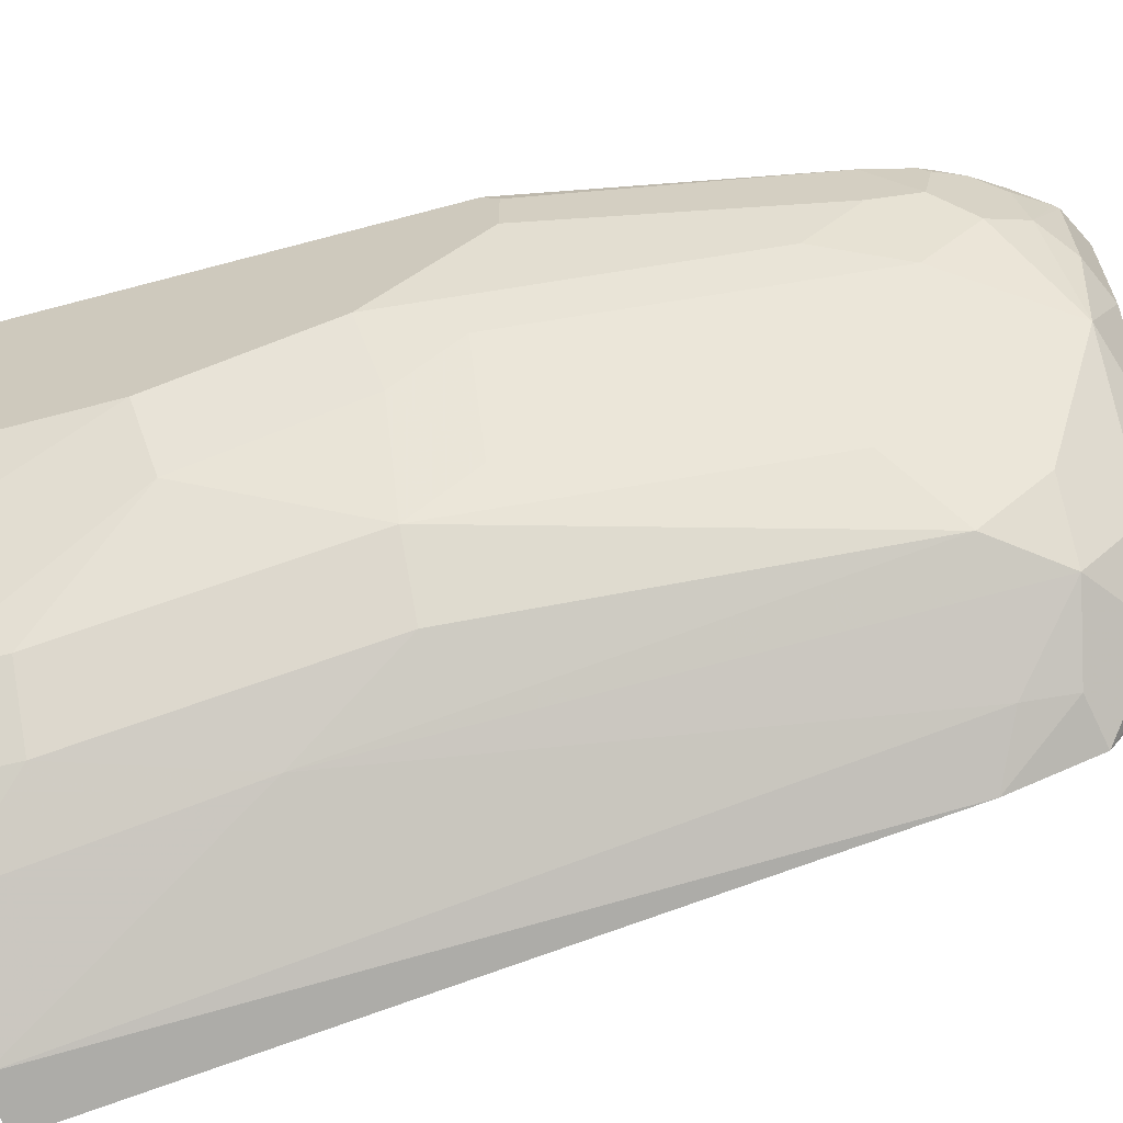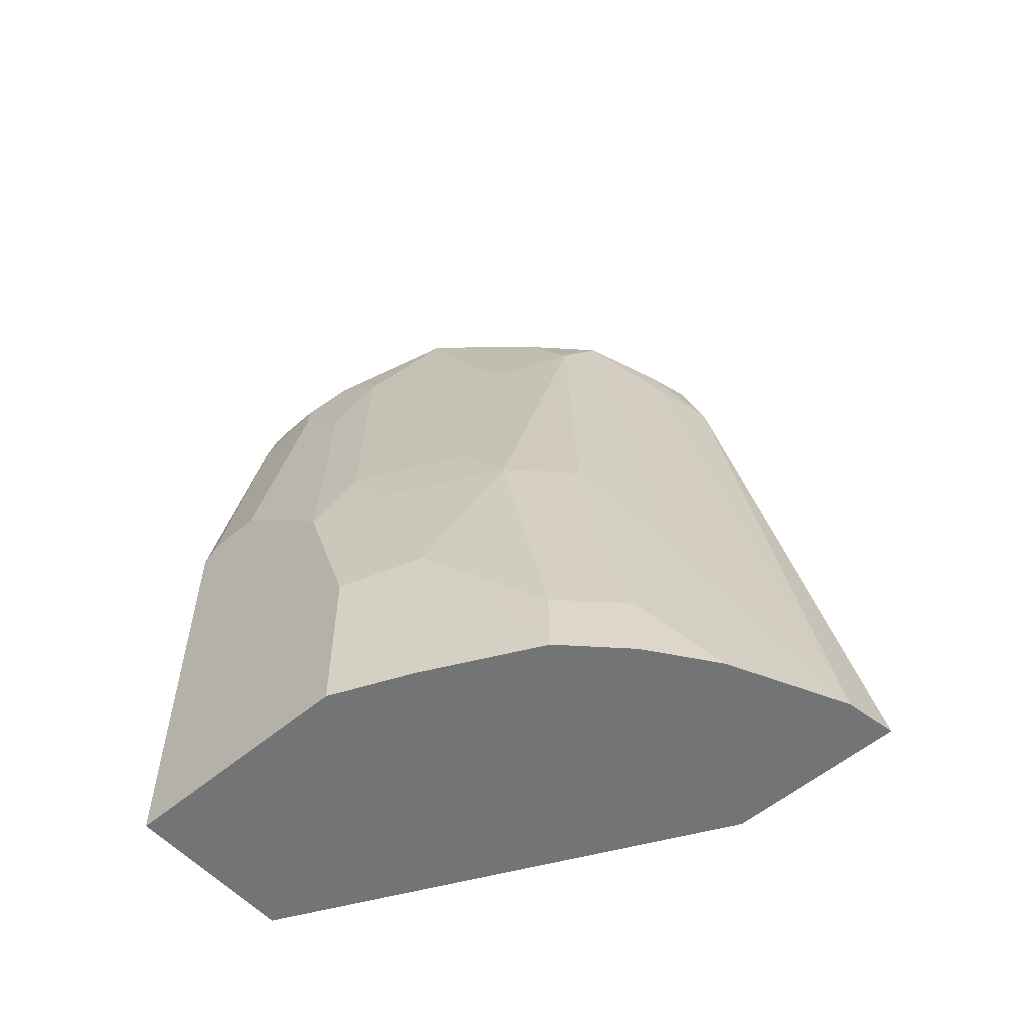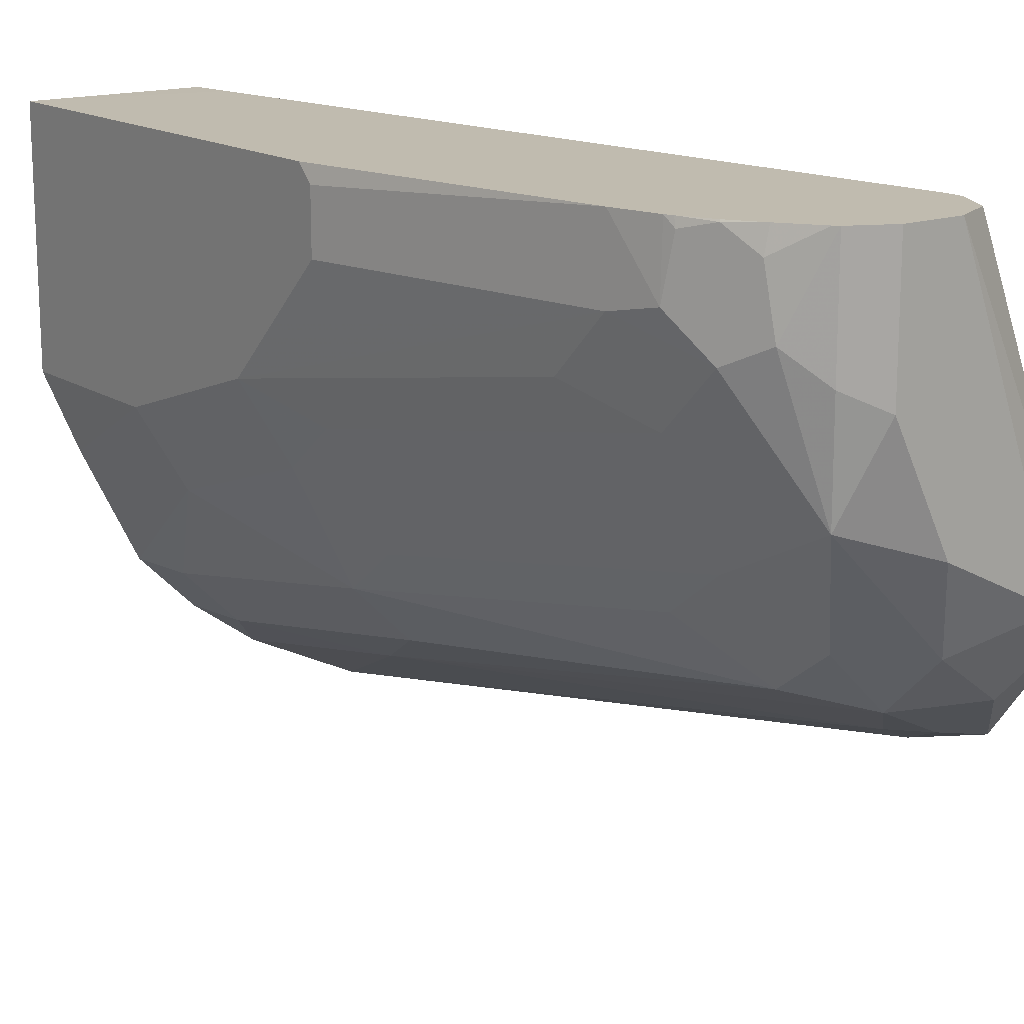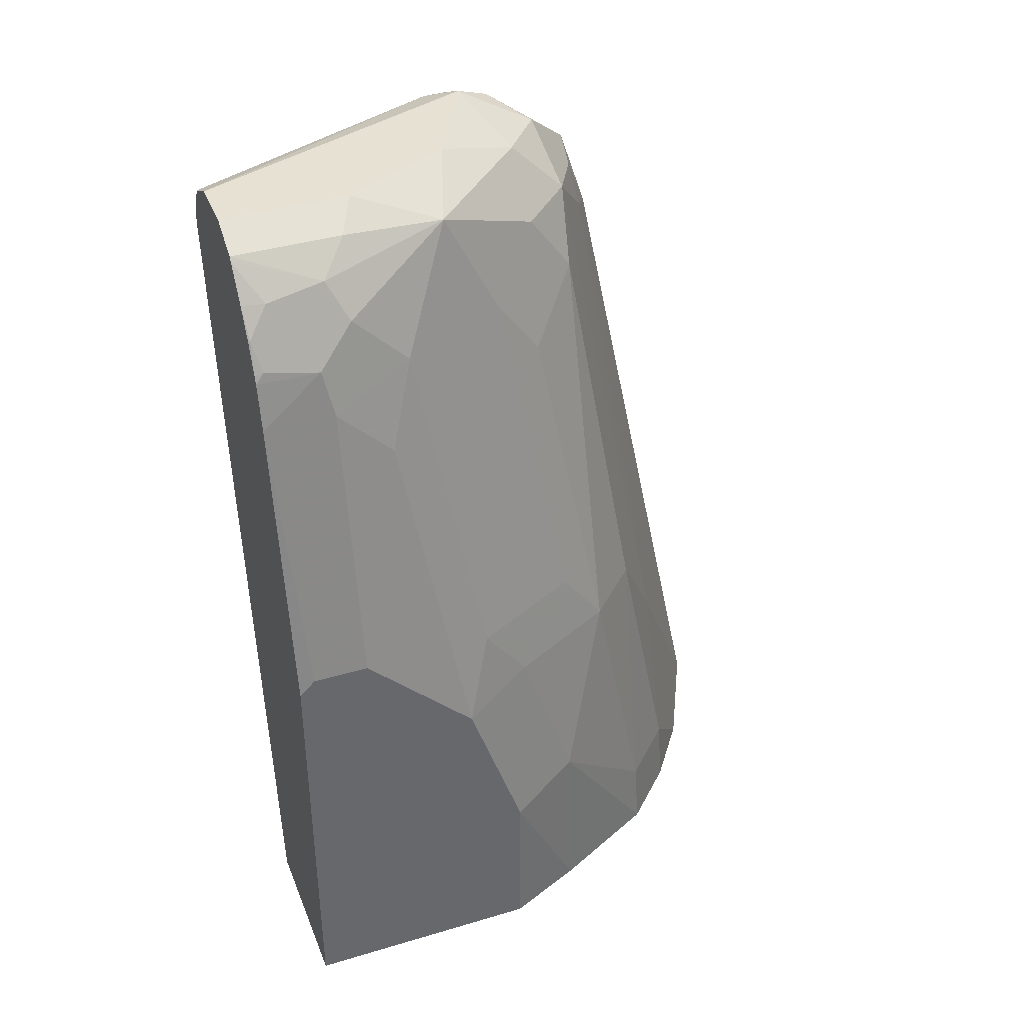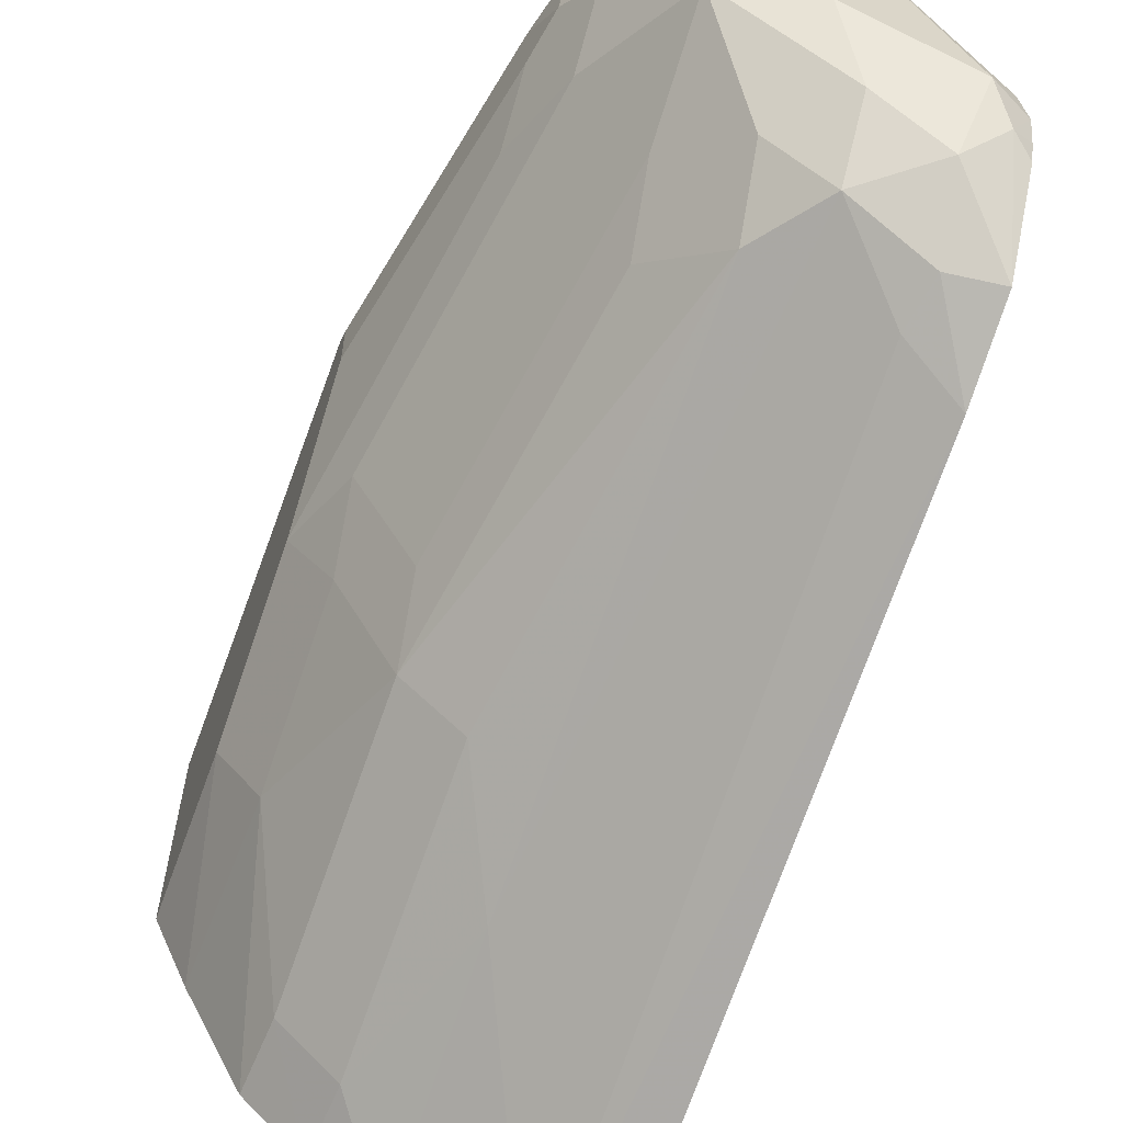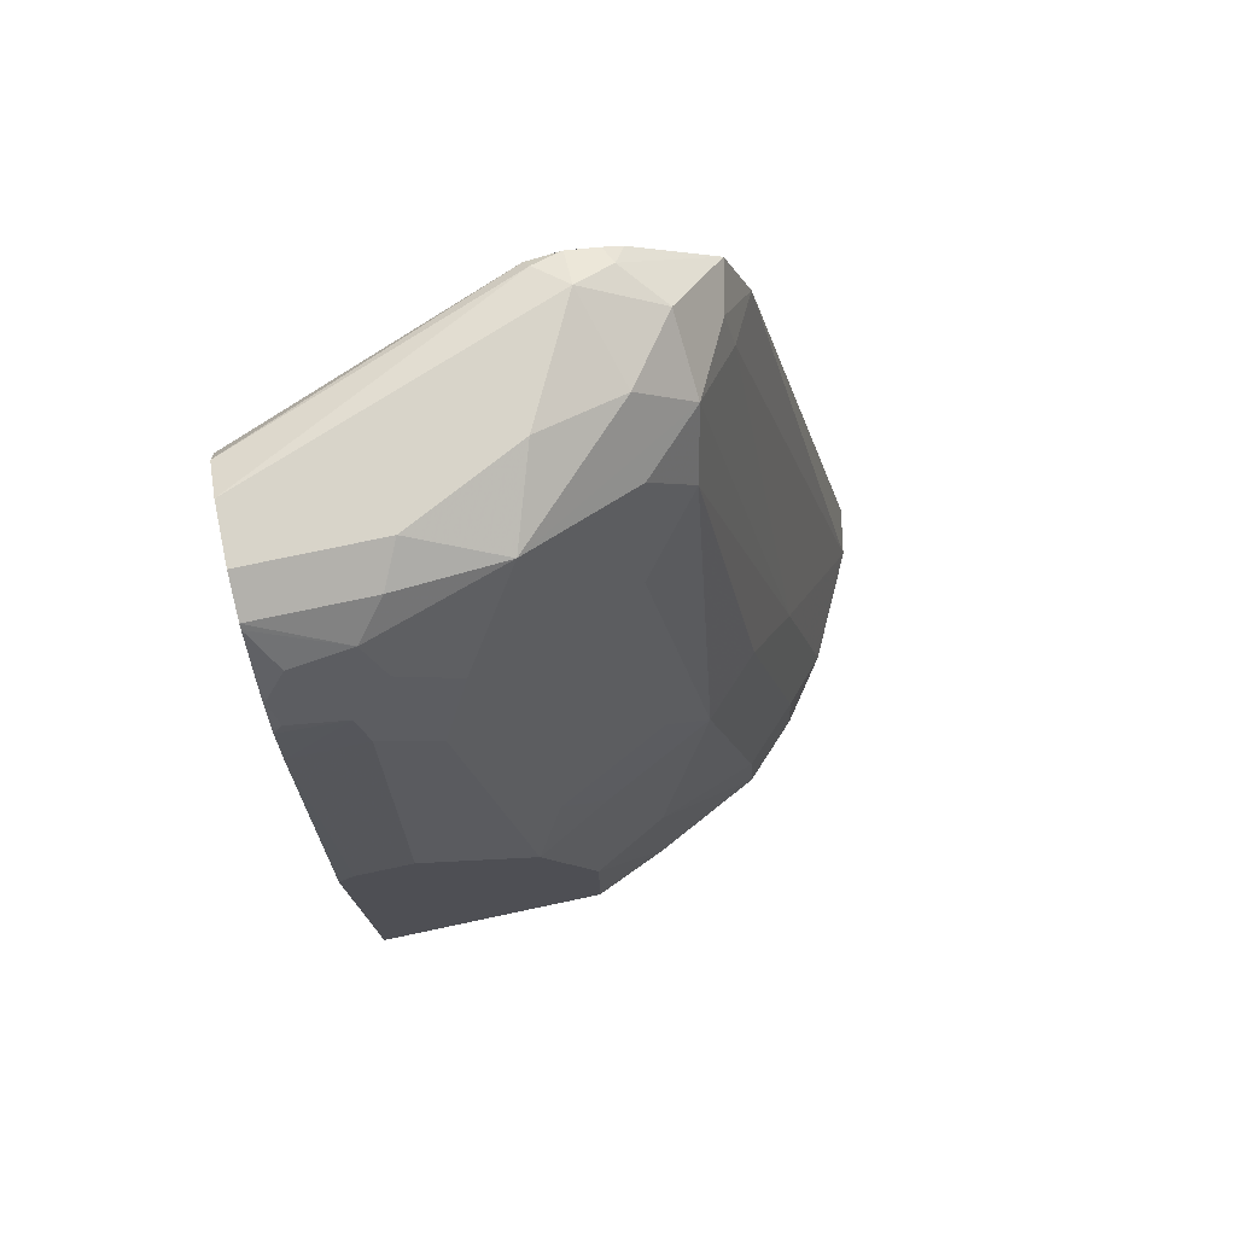
<metadata>
{"format":"obj","ext":"obj","renderer":"f3d","projection":"perspective","resolution":1024,"background":"white","views":[{"elev":-63.3,"azim":105.2,"up":"+Z"},{"elev":-56.1,"azim":131.5,"up":"+Y"},{"elev":15.9,"azim":143.2,"up":"+Z"},{"elev":38.8,"azim":69.5,"up":"+Y"},{"elev":-62.6,"azim":160.0,"up":"+Z"},{"elev":75.3,"azim":78.0,"up":"+Y"}]}
</metadata>
<code>
v 0.9304 -0.08262 -0.07697
v 0.869 -0.08262 -0.07702
v 0.931 -0.08262 -0.07697
v 0.869 -0.06785 -0.07697
v 0.7932 -0.08262 -0.2342
v 0.8276 0.2218 -0.07697
v 0.7932 0.162 -0.162
v 0.931 -0.08262 -0.1655
v 0.931 0.077 -0.07697
v 0.7932 -0.08262 -0.2982
v 0.8276 0.2276 -0.07697
v 0.7932 0.2139 -0.162
v 0.9186 -0.08262 -0.1944
v 0.931 -0.02069 -0.1655
v 0.931 0.08277 -0.08278
v 0.9104 0.1862 -0.07697
v 0.812 -0.08262 -0.2947
v 0.7932 0.1827 -0.2448
v 0.7932 0.2337 -0.1689
v 0.7932 0.2253 -0.1646
v 0.8345 0.2414 -0.07697
v 0.7932 0.2389 -0.1742
v 0.8979 -0.08262 -0.2358
v 0.9172 -0.01379 -0.1931
v 0.9172 0.0483 -0.1724
v 0.931 0.0414 -0.1448
v 0.931 0.08277 -0.1035
v 0.9104 0.1862 -0.1035
v 0.9069 0.2034 -0.1
v 0.9061 0.2032 -0.07697
v 0.8552 0.00691 -0.2552
v 0.8534 -0.08262 -0.2741
v 0.8138 0.1931 -0.2345
v 0.7932 0.2138 -0.2345
v 0.8104 0.2103 -0.231
v 0.8483 0.2483 -0.07697
v 0.7966 0.2431 -0.1759
v 0.7932 0.2414 -0.1859
v 0.8772 -0.08262 -0.2565
v 0.8966 -0.05515 -0.2345
v 0.8966 0.0483 -0.2138
v 0.9207 0.07243 -0.1552
v 0.931 0.0621 -0.1241
v 0.9 0.1966 -0.1345
v 0.9104 0.1655 -0.1241
v 0.9 0.2172 -0.1138
v 0.9052 0.2069 -0.08018
v 0.905 0.206 -0.07697
v 0.8759 0.0483 -0.2345
v 0.8759 -0.05515 -0.2552
v 0.838 0.2172 -0.2172
v 0.8552 0.1931 -0.2138
v 0.7932 0.2139 -0.2342
v 0.8 0.2414 -0.2
v 0.8138 0.2345 -0.2138
v 0.869 0.2483 -0.07697
v 0.8069 0.2483 -0.1862
v 0.7932 0.2414 -0.1862
v 0.8759 0.1724 -0.1931
v 0.8793 0.1966 -0.1759
v 0.9 0.07243 -0.1965
v 0.8793 0.2379 -0.1552
v 0.8931 0.231 -0.1069
v 0.8948 0.2276 -0.08535
v 0.9 0.2172 -0.0776
v 0.8998 0.217 -0.07697
v 0.838 0.2379 -0.1965
v 0.8586 0.2379 -0.1759
v 0.8586 0.2172 -0.1965
v 0.8759 0.2138 -0.1724
v 0.7932 0.2362 -0.2042
v 0.7932 0.2387 -0.1973
v 0.7932 0.2414 -0.1865
v 0.869 0.2483 -0.1241
v 0.8828 0.2414 -0.07697
v 0.8483 0.2483 -0.1655
v 0.8828 0.2414 -0.1173
v 0.8842 0.2398 -0.07697
v 0.893 0.2276 -0.07697
f 36 74 76
f 36 76 57
f 36 57 37
f 37 57 58
f 37 58 38
f 36 56 74
f 39 50 40
f 41 60 61
f 40 49 41
f 41 49 52
f 41 52 59
f 41 59 60
f 42 61 60
f 42 60 62
f 34 51 35
f 40 50 49
f 34 55 51
f 28 44 46
f 34 53 54
f 26 44 45
f 26 45 28
f 26 28 43
f 27 43 28
f 28 46 29
f 28 45 44
f 29 47 30
f 34 54 55
f 29 46 47
f 31 49 50
f 31 50 32
f 31 33 51
f 31 51 52
f 31 52 49
f 32 50 39
f 33 35 51
f 30 47 48
f 42 62 44
f 63 77 75
f 46 63 47
f 56 77 74
f 57 73 58
f 57 76 67
f 60 70 62
f 62 68 76
f 62 76 74
f 62 74 77
f 62 77 63
f 63 75 78
f 63 78 64
f 64 78 79
f 64 79 65
f 65 79 66
f 67 76 68
f 26 42 44
f 56 75 77
f 55 57 67
f 54 57 55
f 54 73 57
f 47 63 64
f 47 64 65
f 47 65 48
f 48 65 66
f 51 55 67
f 51 67 68
f 51 68 62
f 44 62 46
f 51 62 69
f 52 69 62
f 52 62 70
f 52 70 60
f 52 60 59
f 53 71 54
f 54 71 72
f 54 72 73
f 51 69 52
f 25 42 26
f 46 62 63
f 25 41 61
f 1 36 21
f 1 21 11
f 1 11 6
f 1 6 4
f 1 4 2
f 2 4 6
f 2 6 7
f 2 7 5
f 3 8 14
f 3 14 26
f 3 43 27
f 3 27 15
f 3 15 9
f 5 7 12
f 5 12 20
f 1 56 36
f 1 75 56
f 1 78 75
f 1 79 78
f 25 61 42
f 1 2 5
f 1 5 10
f 1 10 17
f 1 17 32
f 1 32 39
f 1 39 23
f 5 20 19
f 1 23 13
f 1 8 3
f 1 3 9
f 1 9 16
f 1 16 30
f 1 30 48
f 1 48 66
f 1 66 79
f 1 13 8
f 5 19 22
f 3 26 43
f 5 38 58
f 15 27 28
f 15 28 16
f 16 28 29
f 16 29 30
f 17 31 32
f 5 22 38
f 17 33 31
f 14 25 26
f 18 34 35
f 21 36 37
f 21 37 22
f 22 37 38
f 23 39 40
f 23 40 24
f 24 41 25
f 24 40 41
f 18 35 33
f 14 24 25
f 17 18 33
f 13 23 24
f 13 24 14
f 5 73 72
f 5 72 71
f 5 71 53
f 5 53 34
f 5 34 18
f 5 18 10
f 6 11 12
f 5 58 73
f 8 13 14
f 9 15 16
f 10 18 17
f 11 19 20
f 11 20 12
f 11 21 22
f 11 22 19
f 6 12 7

</code>
